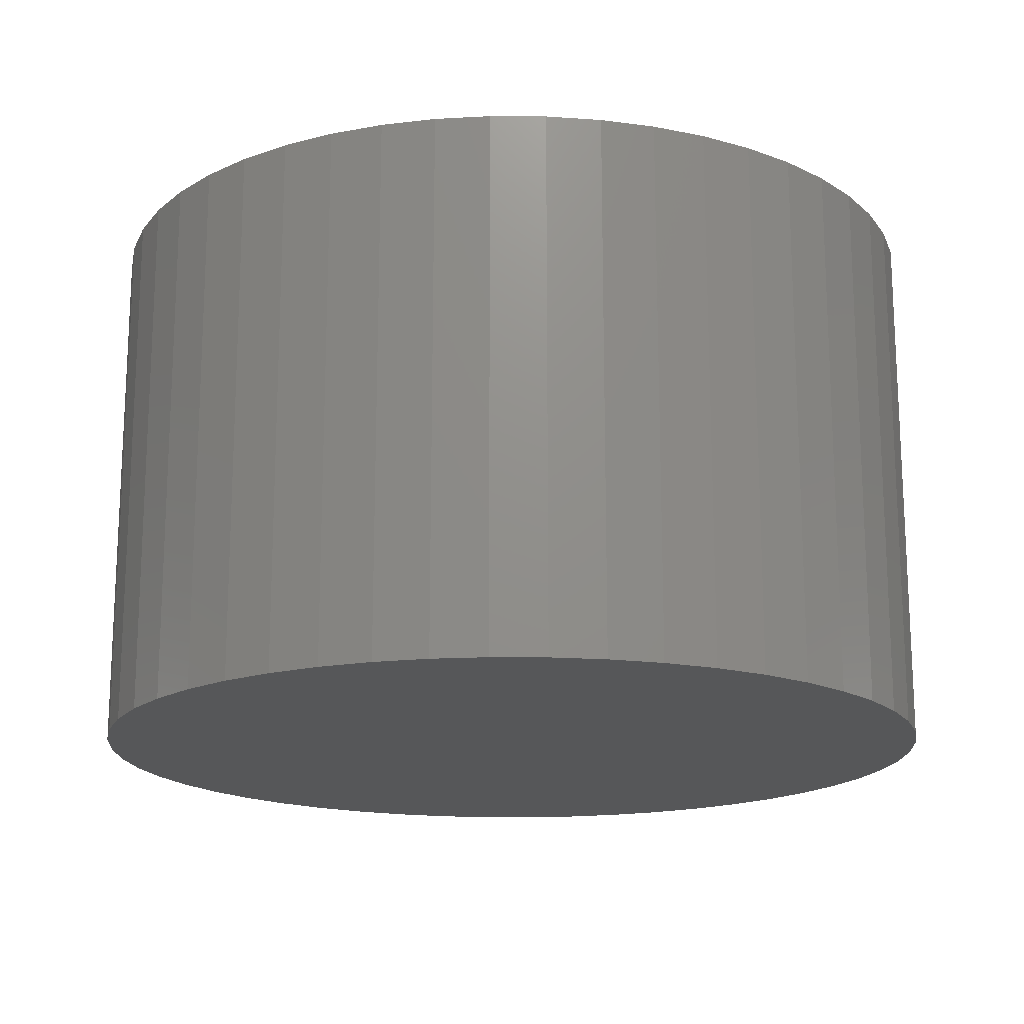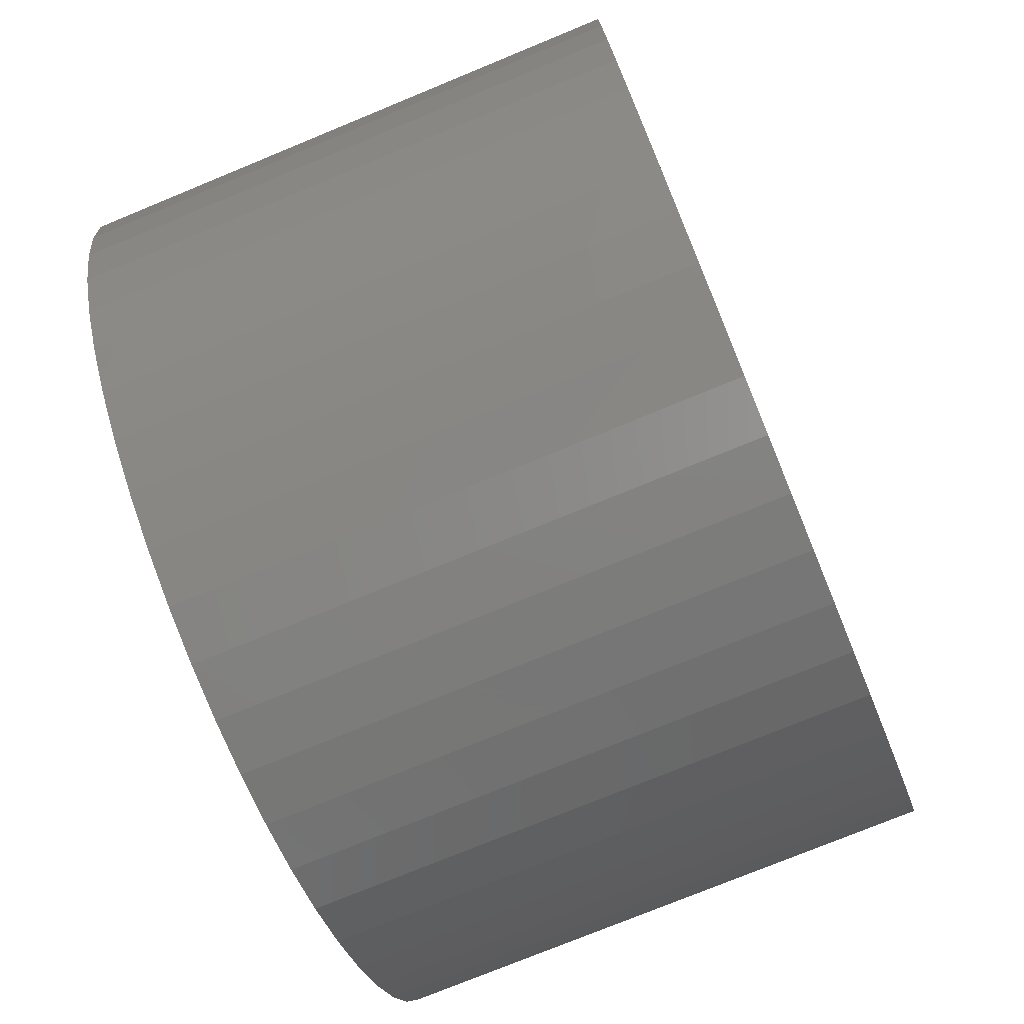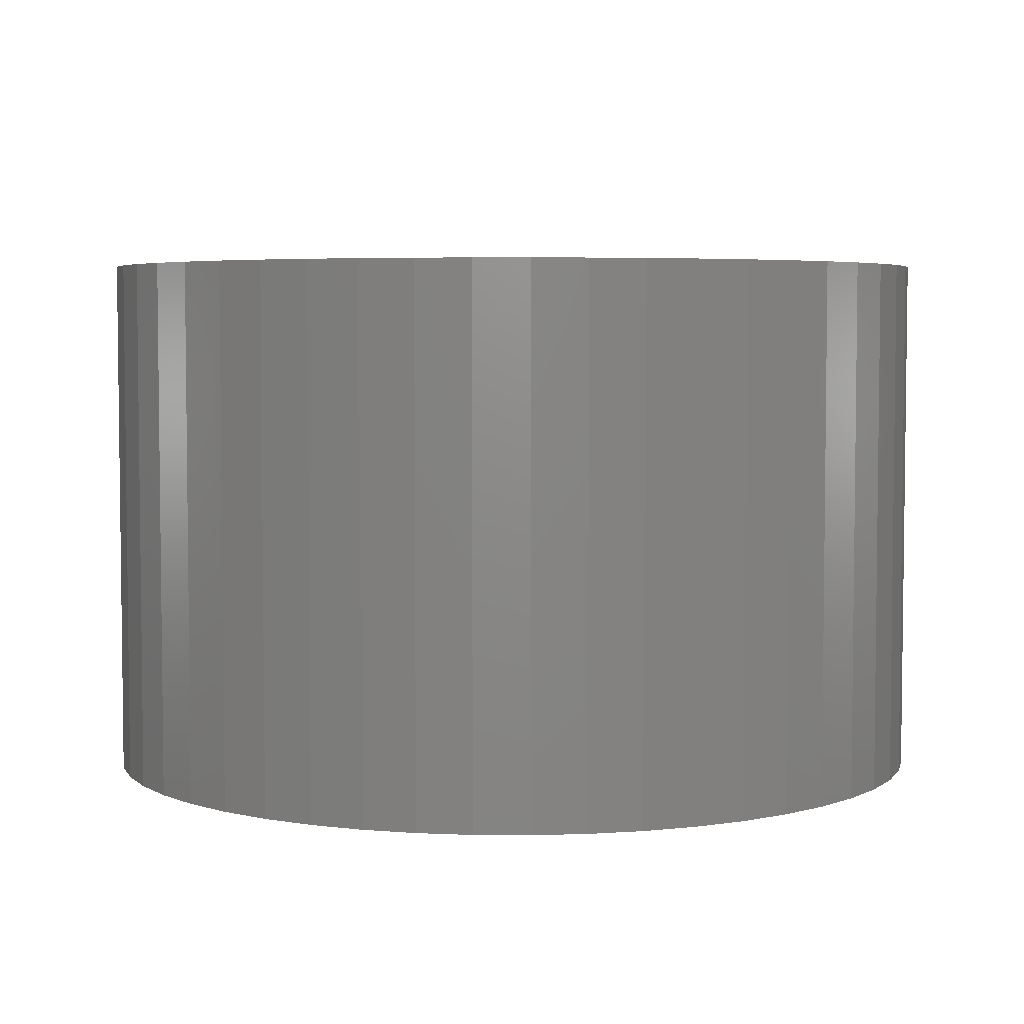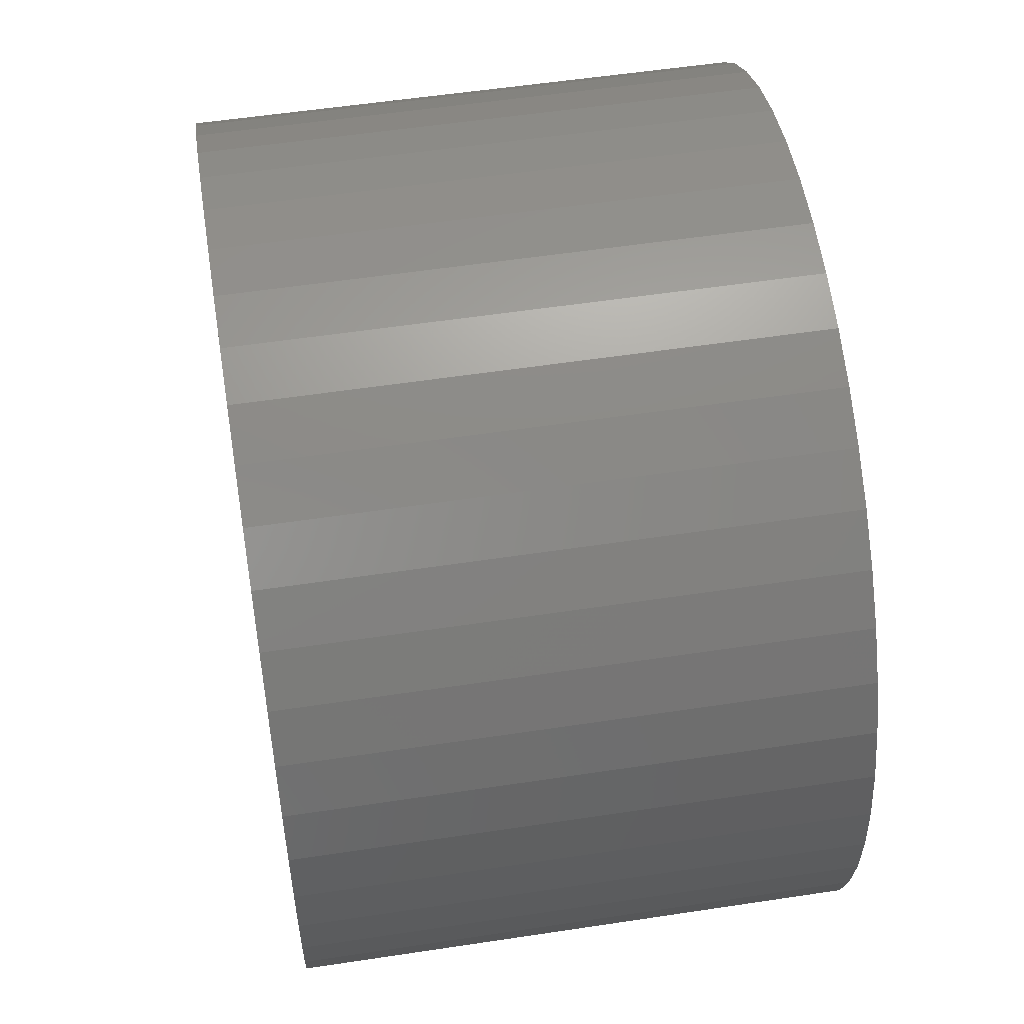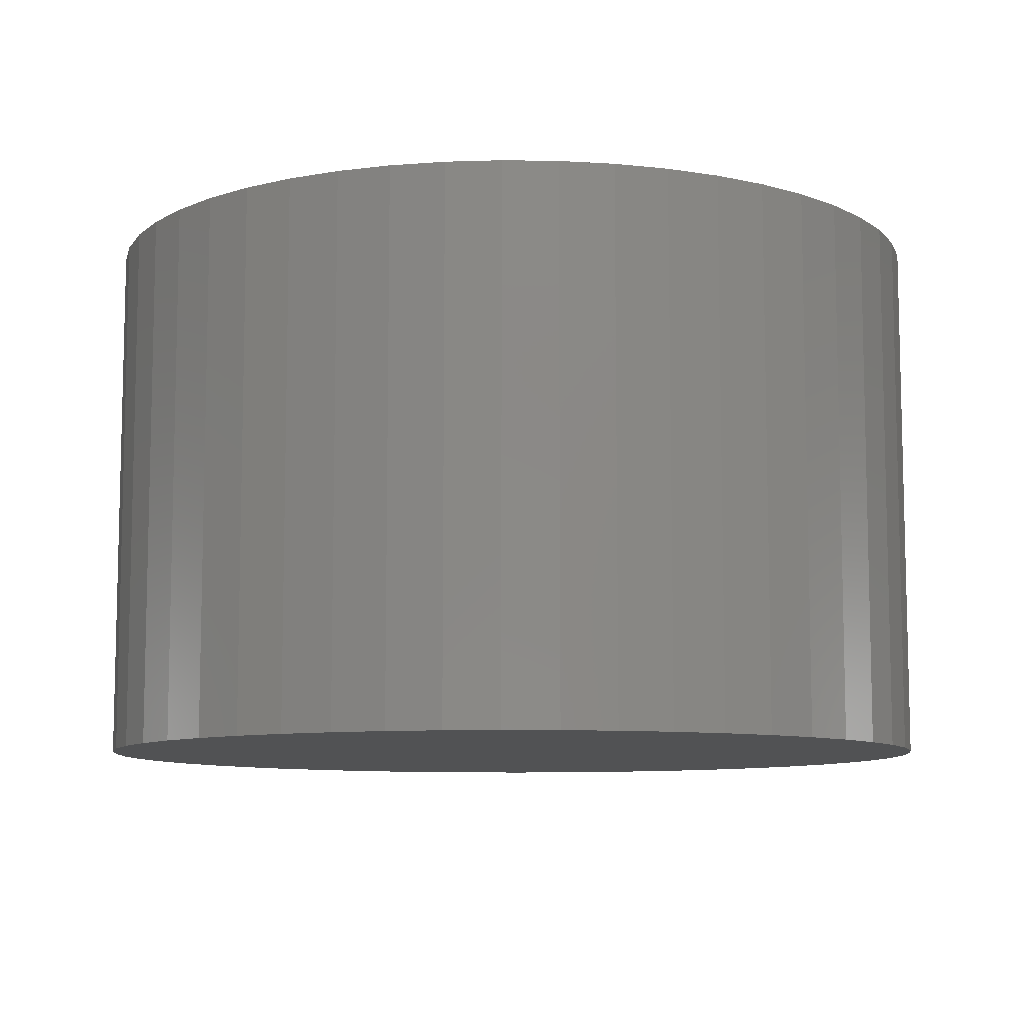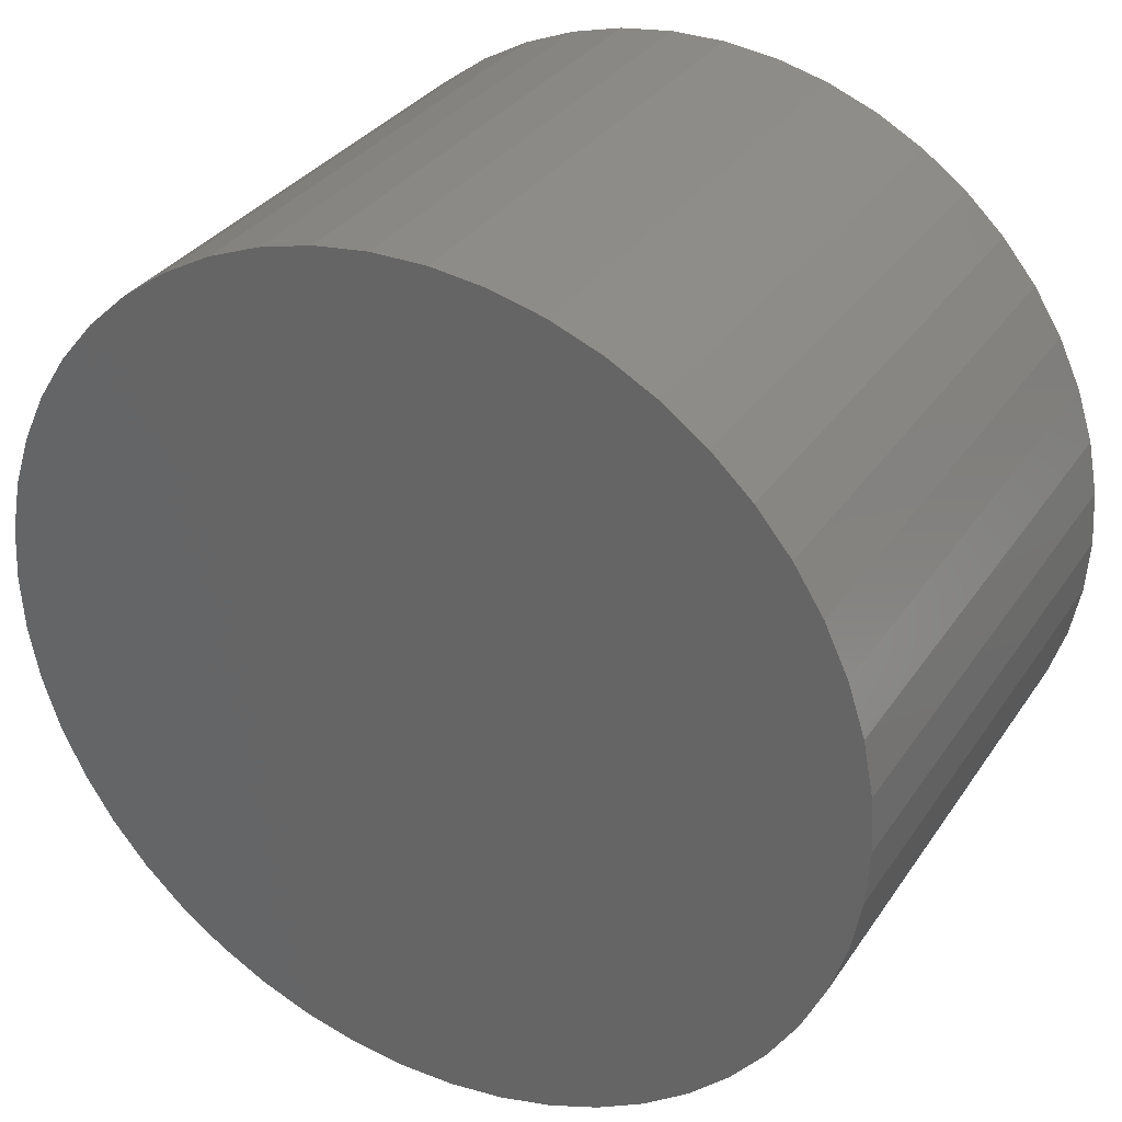
<metadata>
{"format":"stl","ext":"stl","renderer":"f3d","projection":"perspective","resolution":1024,"background":"white","views":[{"elev":-17.1,"azim":-116.0,"up":"+Z"},{"elev":-75.5,"azim":-67.6,"up":"+Y"},{"elev":4.6,"azim":138.1,"up":"+Z"},{"elev":55.1,"azim":-99.1,"up":"+Y"},{"elev":-9.0,"azim":-59.9,"up":"+Z"},{"elev":32.2,"azim":28.4,"up":"+Y"}]}
</metadata>
<code>
# stl→obj: 100 verts, 196 faces
v -32.7 0 -5.53
v -32.83 2.005 -25.53
v -32.83 2.005 -5.53
v -32.7 0 -25.53
v -33.2 3.979 -25.53
v -33.2 3.979 -5.53
v -33.82 5.89 -25.53
v -33.82 5.89 -5.53
v -34.68 7.708 -25.53
v -34.68 7.708 -5.53
v -35.76 9.405 -25.53
v -35.76 9.405 -5.53
v -37.04 10.95 -25.53
v -37.04 10.95 -5.53
v -38.5 12.33 -5.53
v -38.5 12.33 -25.53
v -40.13 13.51 -5.53
v -40.13 13.51 -25.53
v -41.89 14.48 -5.53
v -41.89 14.48 -25.53
v -43.76 15.22 -5.53
v -43.76 15.22 -25.53
v -45.7 15.72 -5.53
v -45.7 15.72 -25.53
v -47.7 15.97 -5.53
v -47.7 15.97 -25.53
v -49.7 15.97 -5.53
v -49.7 15.97 -25.53
v -51.7 15.72 -5.53
v -51.7 15.72 -25.53
v -53.64 15.22 -5.53
v -53.64 15.22 -25.53
v -55.51 14.48 -5.53
v -55.51 14.48 -25.53
v -57.27 13.51 -5.53
v -57.27 13.51 -25.53
v -58.9 12.33 -5.53
v -58.9 12.33 -25.53
v -60.36 10.95 -5.53
v -60.36 10.95 -25.53
v -61.64 9.405 -25.53
v -61.64 9.405 -5.53
v -62.72 7.708 -25.53
v -62.72 7.708 -5.53
v -63.58 5.89 -25.53
v -63.58 5.89 -5.53
v -64.2 3.979 -25.53
v -64.2 3.979 -5.53
v -64.57 2.005 -25.53
v -64.57 2.005 -5.53
v -64.7 1.959e-15 -25.53
v -64.7 1.959e-15 -5.53
v -64.57 -2.005 -25.53
v -64.57 -2.005 -5.53
v -64.2 -3.979 -25.53
v -64.2 -3.979 -5.53
v -63.58 -5.89 -25.53
v -63.58 -5.89 -5.53
v -62.72 -7.708 -25.53
v -62.72 -7.708 -5.53
v -61.64 -9.405 -25.53
v -61.64 -9.405 -5.53
v -60.36 -10.95 -25.53
v -60.36 -10.95 -5.53
v -58.9 -12.33 -5.53
v -58.9 -12.33 -25.53
v -57.27 -13.51 -5.53
v -57.27 -13.51 -25.53
v -55.51 -14.48 -5.53
v -55.51 -14.48 -25.53
v -53.64 -15.22 -5.53
v -53.64 -15.22 -25.53
v -51.7 -15.72 -5.53
v -51.7 -15.72 -25.53
v -49.7 -15.97 -5.53
v -49.7 -15.97 -25.53
v -47.7 -15.97 -5.53
v -47.7 -15.97 -25.53
v -45.7 -15.72 -5.53
v -45.7 -15.72 -25.53
v -43.76 -15.22 -5.53
v -43.76 -15.22 -25.53
v -41.89 -14.48 -5.53
v -41.89 -14.48 -25.53
v -40.13 -13.51 -5.53
v -40.13 -13.51 -25.53
v -38.5 -12.33 -5.53
v -38.5 -12.33 -25.53
v -37.04 -10.95 -5.53
v -37.04 -10.95 -25.53
v -35.76 -9.405 -25.53
v -35.76 -9.405 -5.53
v -34.68 -7.708 -25.53
v -34.68 -7.708 -5.53
v -33.82 -5.89 -25.53
v -33.82 -5.89 -5.53
v -33.2 -3.979 -25.53
v -33.2 -3.979 -5.53
v -32.83 -2.005 -25.53
v -32.83 -2.005 -5.53
f 1 2 3
f 2 1 4
f 3 5 6
f 5 3 2
f 6 7 8
f 7 6 5
f 8 9 10
f 9 8 7
f 10 11 12
f 11 10 9
f 12 13 14
f 13 12 11
f 13 15 14
f 15 13 16
f 16 17 15
f 17 16 18
f 18 19 17
f 19 18 20
f 20 21 19
f 21 20 22
f 22 23 21
f 23 22 24
f 24 25 23
f 25 24 26
f 26 27 25
f 27 26 28
f 28 29 27
f 29 28 30
f 30 31 29
f 31 30 32
f 32 33 31
f 33 32 34
f 34 35 33
f 35 34 36
f 36 37 35
f 37 36 38
f 38 39 37
f 39 38 40
f 41 39 40
f 39 41 42
f 43 42 41
f 42 43 44
f 45 44 43
f 44 45 46
f 47 46 45
f 46 47 48
f 49 48 47
f 48 49 50
f 51 50 49
f 50 51 52
f 53 52 51
f 52 53 54
f 55 54 53
f 54 55 56
f 57 56 55
f 56 57 58
f 59 58 57
f 58 59 60
f 61 60 59
f 60 61 62
f 63 62 61
f 62 63 64
f 63 65 64
f 65 63 66
f 66 67 65
f 67 66 68
f 68 69 67
f 69 68 70
f 70 71 69
f 71 70 72
f 72 73 71
f 73 72 74
f 74 75 73
f 75 74 76
f 76 77 75
f 77 76 78
f 78 79 77
f 79 78 80
f 80 81 79
f 81 80 82
f 82 83 81
f 83 82 84
f 84 85 83
f 85 84 86
f 86 87 85
f 87 86 88
f 88 89 87
f 89 88 90
f 89 91 92
f 91 89 90
f 92 93 94
f 93 92 91
f 94 95 96
f 95 94 93
f 96 97 98
f 97 96 95
f 98 99 100
f 99 98 97
f 100 4 1
f 4 100 99
f 99 2 4
f 97 2 99
f 97 5 2
f 95 5 97
f 95 7 5
f 93 7 95
f 93 9 7
f 91 9 93
f 91 11 9
f 90 11 91
f 90 13 11
f 88 13 90
f 88 16 13
f 86 16 88
f 86 18 16
f 84 18 86
f 84 20 18
f 82 20 84
f 82 22 20
f 80 22 82
f 80 24 22
f 78 24 80
f 78 26 24
f 76 26 78
f 76 28 26
f 74 28 76
f 74 30 28
f 72 30 74
f 72 32 30
f 70 32 72
f 70 34 32
f 68 34 70
f 68 36 34
f 66 36 68
f 66 38 36
f 63 38 66
f 63 40 38
f 61 40 63
f 61 41 40
f 59 41 61
f 59 43 41
f 57 43 59
f 57 45 43
f 55 45 57
f 55 47 45
f 53 47 55
f 53 49 47
f 49 53 51
f 3 100 1
f 6 100 3
f 6 98 100
f 8 98 6
f 8 96 98
f 10 96 8
f 10 94 96
f 12 94 10
f 12 92 94
f 14 92 12
f 14 89 92
f 15 89 14
f 15 87 89
f 17 87 15
f 17 85 87
f 19 85 17
f 19 83 85
f 21 83 19
f 21 81 83
f 23 81 21
f 23 79 81
f 25 79 23
f 25 77 79
f 27 77 25
f 27 75 77
f 29 75 27
f 29 73 75
f 31 73 29
f 31 71 73
f 33 71 31
f 33 69 71
f 35 69 33
f 35 67 69
f 37 67 35
f 37 65 67
f 39 65 37
f 39 64 65
f 42 64 39
f 42 62 64
f 44 62 42
f 44 60 62
f 46 60 44
f 46 58 60
f 48 58 46
f 48 56 58
f 50 56 48
f 50 54 56
f 54 50 52

</code>
